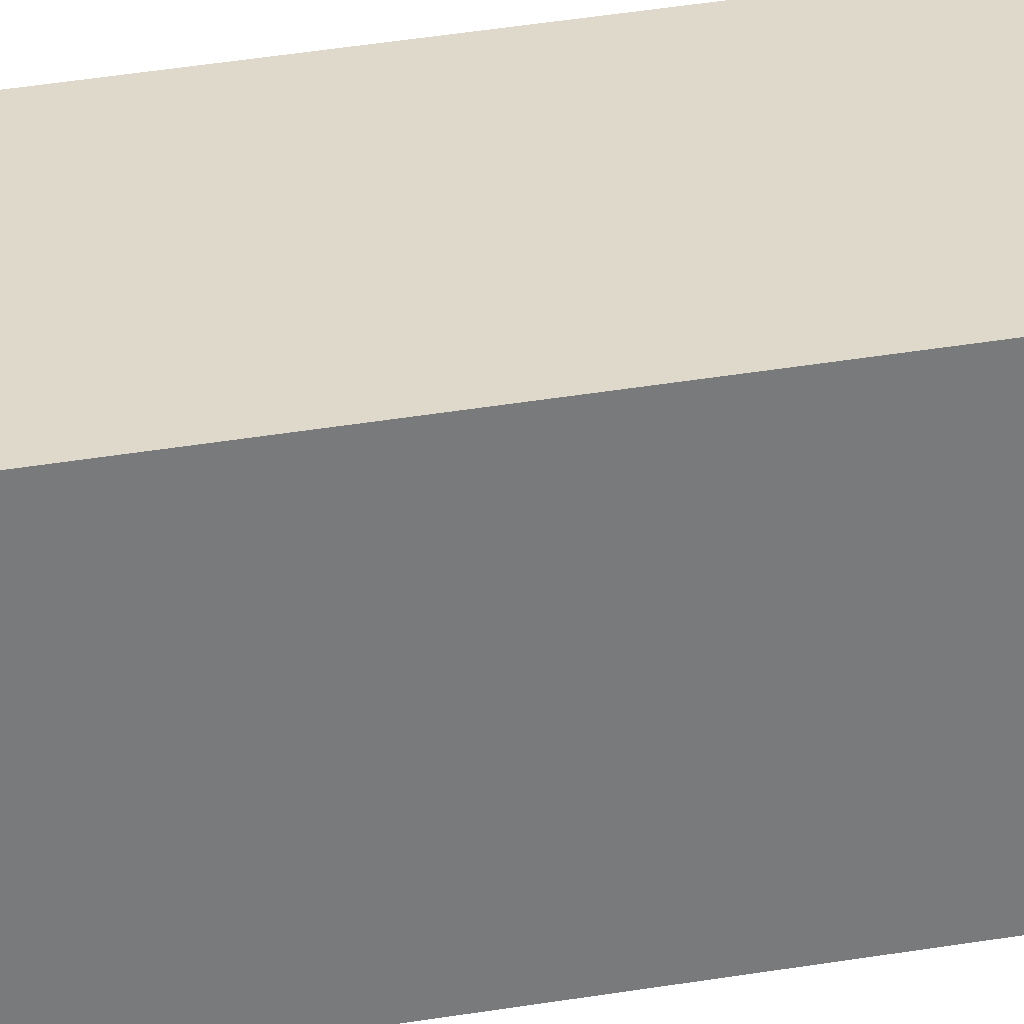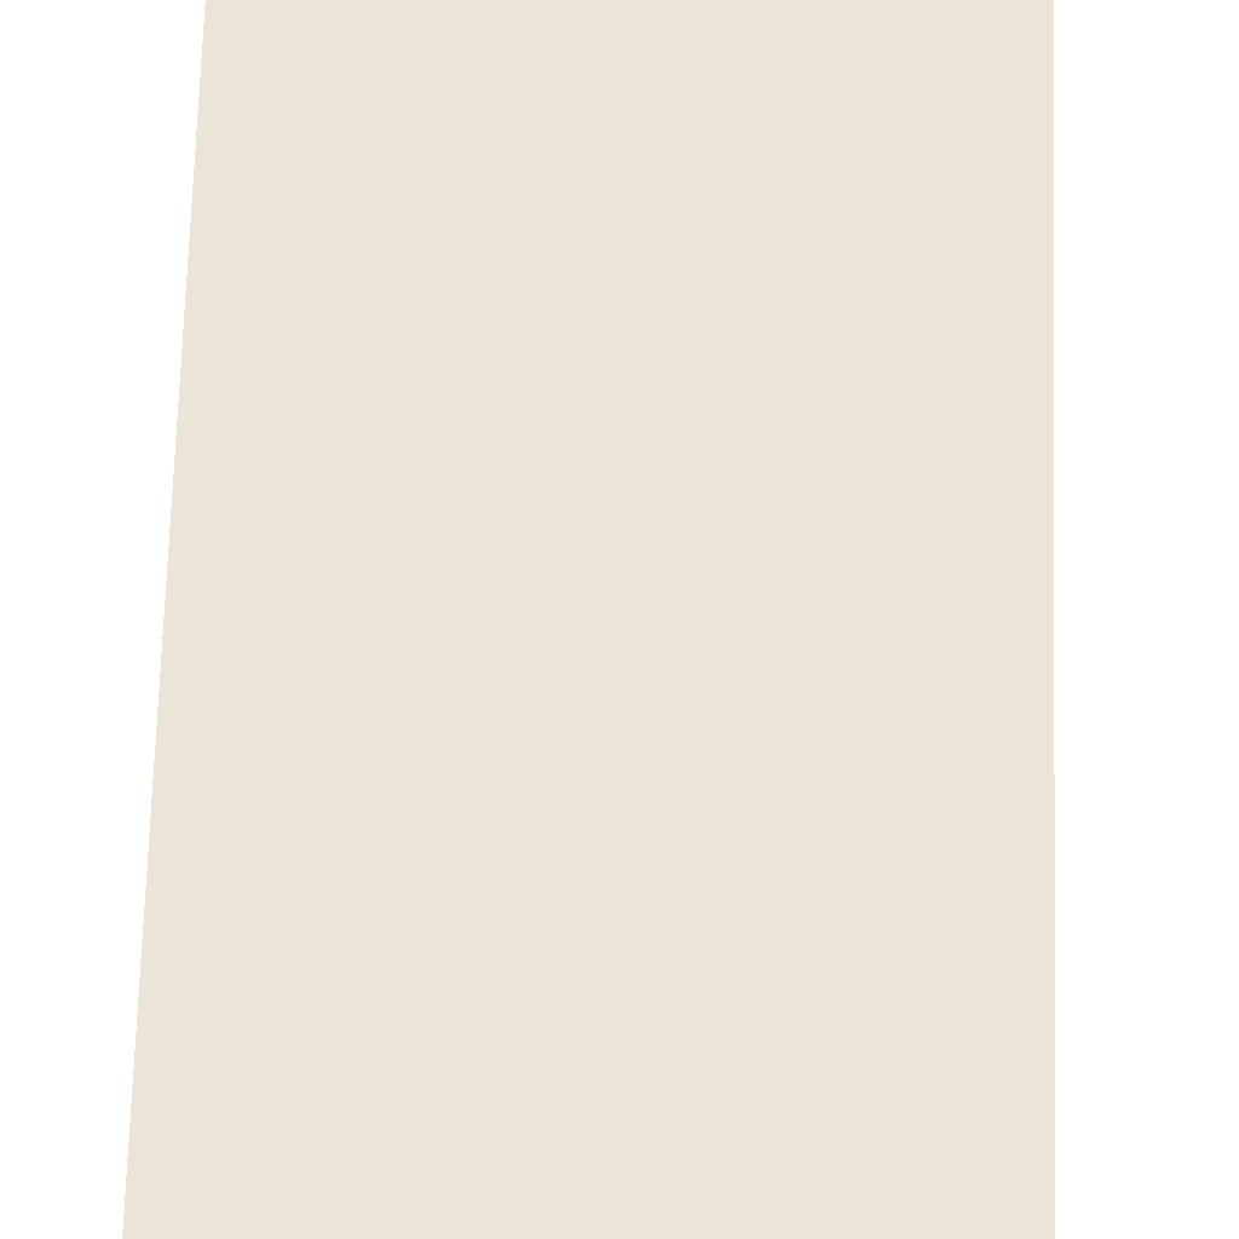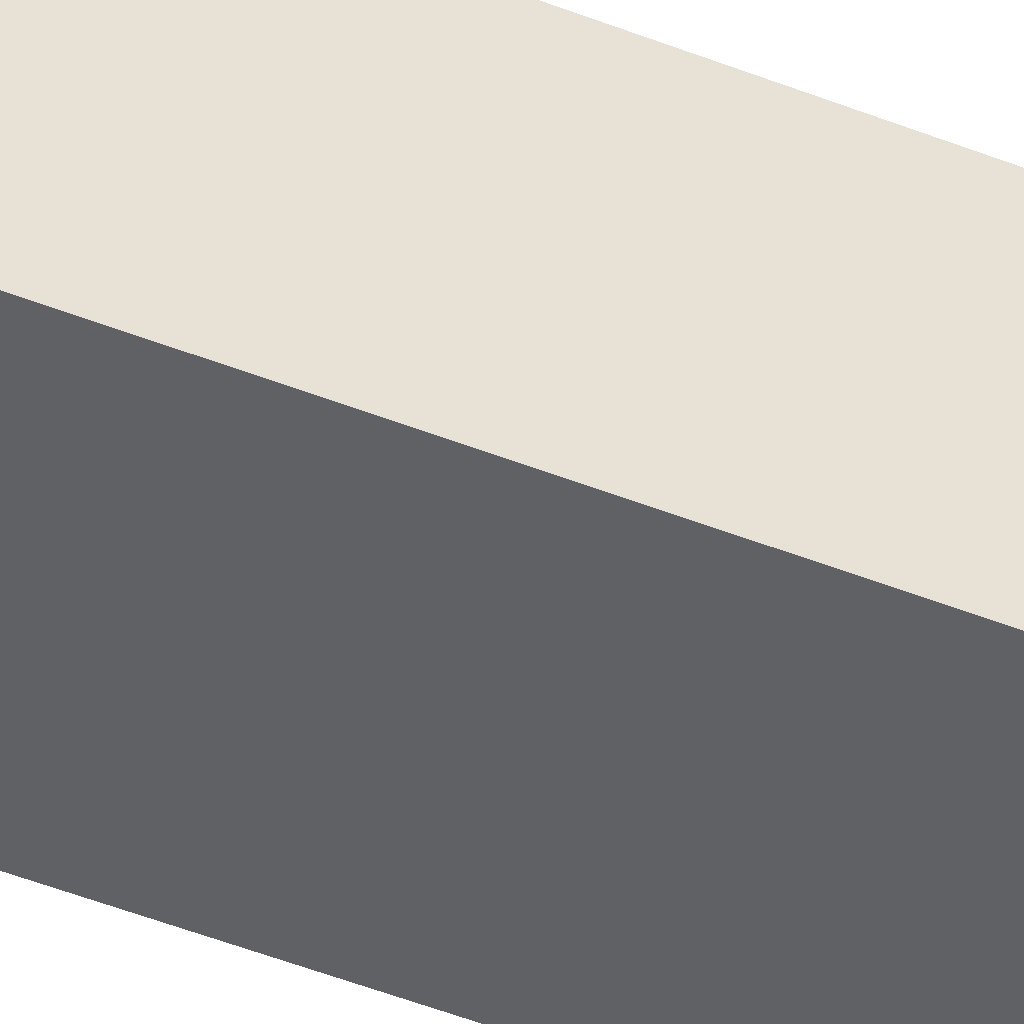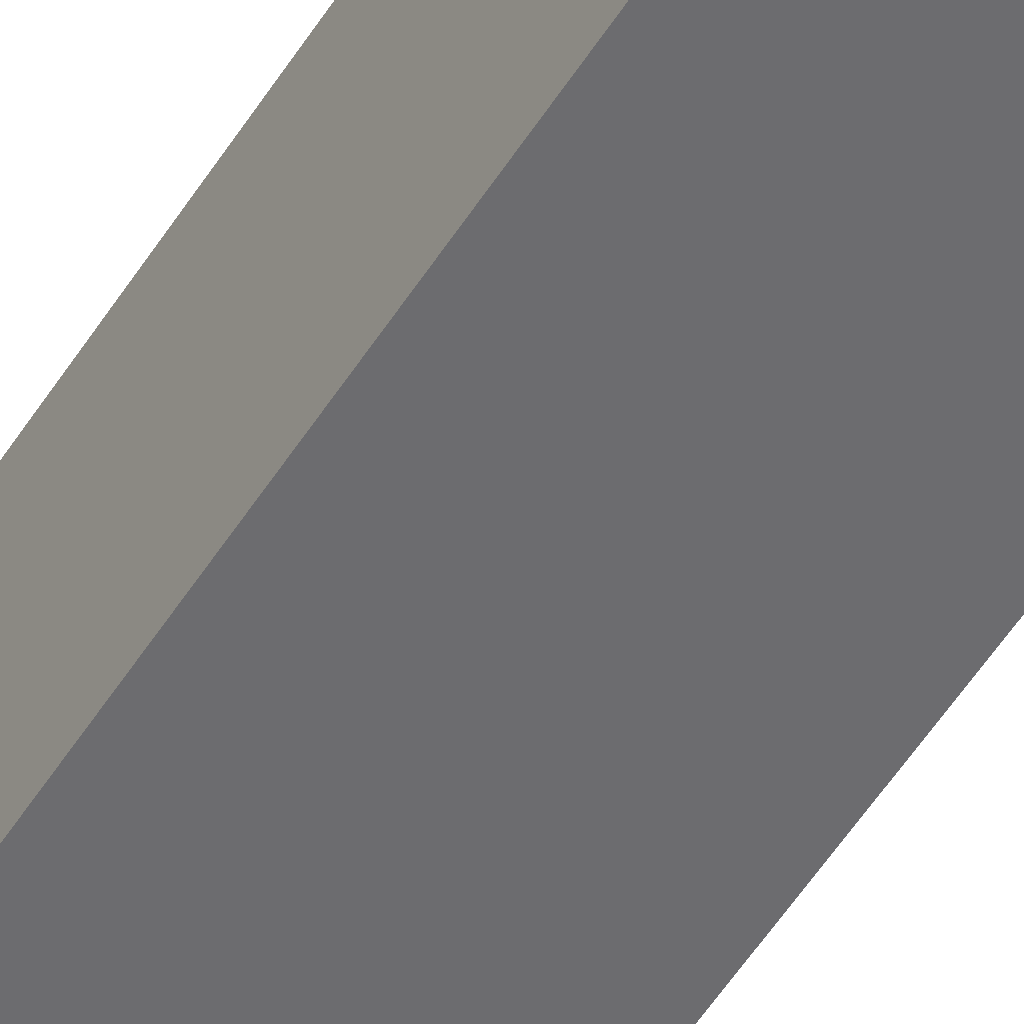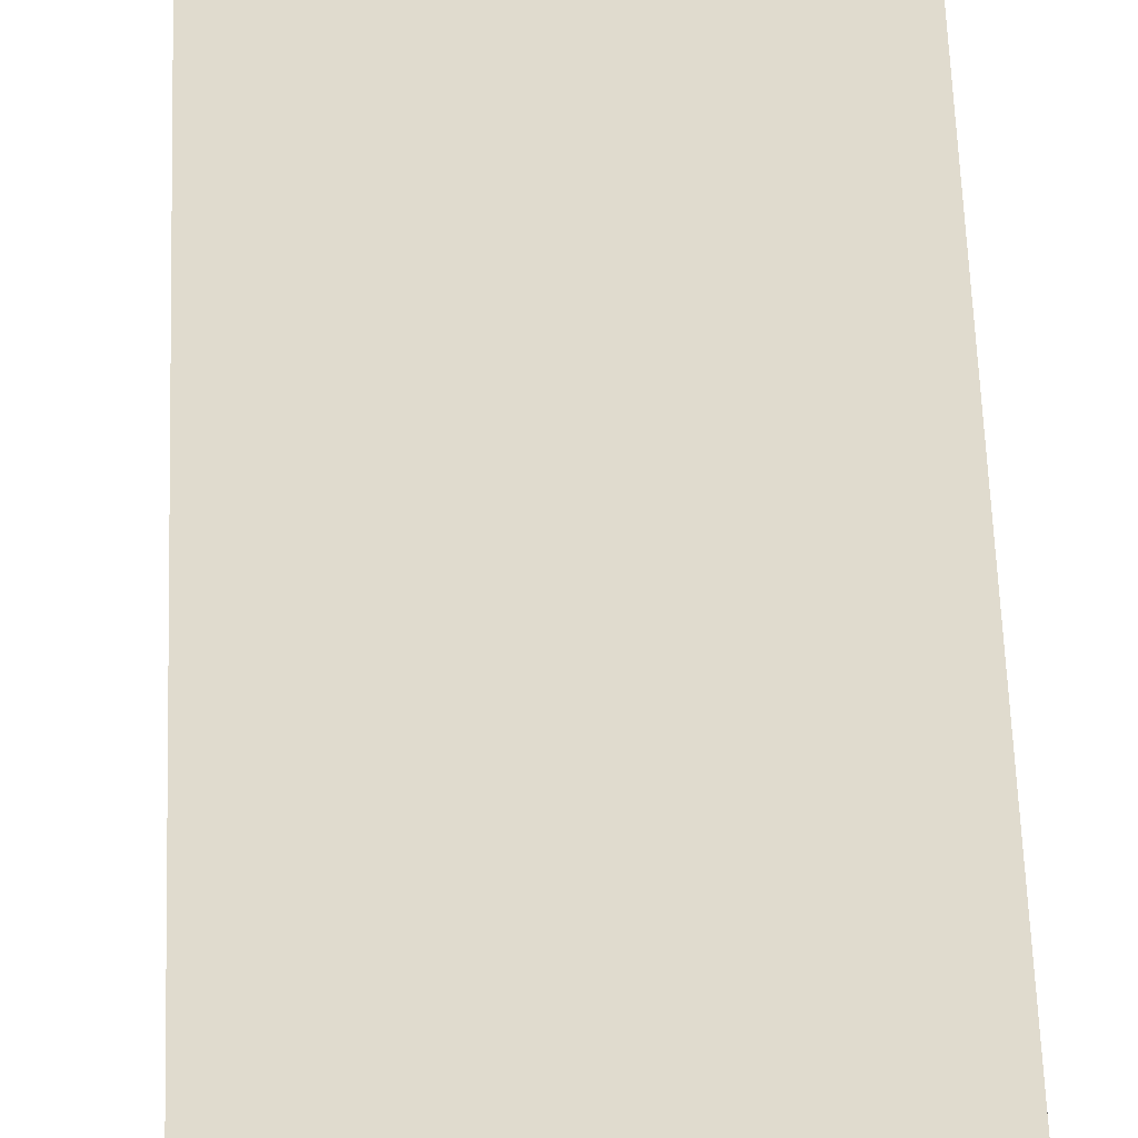
<metadata>
{"format":"obj","ext":"obj","renderer":"f3d","projection":"perspective","resolution":1024,"background":"white","views":[{"elev":32.3,"azim":-103.9,"up":"+Z"},{"elev":44.2,"azim":1.3,"up":"+Z"},{"elev":-47.8,"azim":65.9,"up":"+Z"},{"elev":-53.8,"azim":148.4,"up":"+Z"},{"elev":33.7,"azim":-1.3,"up":"+Z"}]}
</metadata>
<code>
o Cube.002_Cube.012
v -0.5244 6.27 0.5244
v 0.5244 6.27 0.5244
v 0.5853 6.3 0.5853
v -0.5853 6.3 0.5853
v -0.5244 6.27 -0.5244
v -0.5853 6.3 -0.5853
v 0.5853 6.3 -0.5853
v 0.5244 6.27 -0.5244
v -0.5244 6.33 0.5244
v -0.5244 6.33 -0.5244
v 0.5244 6.33 0.5244
v 0.5244 6.33 -0.5244
v -0.5244 6.685 0.5244
v 0.5244 6.685 0.5244
v 0.5853 6.715 0.5853
v -0.5853 6.715 0.5853
v -0.5244 6.685 -0.5244
v -0.5853 6.715 -0.5853
v 0.5853 6.715 -0.5853
v 0.5244 6.685 -0.5244
v -0.5244 6.745 0.5244
v -0.5244 6.745 -0.5244
v 0.5244 6.745 0.5244
v 0.5244 6.745 -0.5244
v -0.5244 7.148 0.5244
v 0.5244 7.148 0.5244
v 0.5853 7.178 0.5853
v -0.5853 7.178 0.5853
v -0.5244 7.148 -0.5244
v -0.5853 7.178 -0.5853
v 0.5853 7.178 -0.5853
v 0.5244 7.148 -0.5244
v -0.5244 7.208 0.5244
v -0.5244 7.208 -0.5244
v 0.5244 7.208 0.5244
v 0.5244 7.208 -0.5244
v -0.5244 7.803 0.5244
v 0.5244 7.803 0.5244
v 0.5853 7.833 0.5853
v -0.5853 7.833 0.5853
v -0.5244 7.803 -0.5244
v -0.5853 7.833 -0.5853
v 0.5853 7.833 -0.5853
v 0.5244 7.803 -0.5244
v -0.5244 7.863 0.5244
v -0.5244 7.863 -0.5244
v 0.5244 7.863 0.5244
v 0.5244 7.863 -0.5244
v -0.5881 -1.582 0.5881
v -0.5881 6.109 0.5881
v -0.5881 6.109 -0.5881
v -0.5881 -1.582 -0.5881
v 0.5881 6.109 -0.5881
v 0.5881 -1.582 -0.5881
v 0.5881 6.109 0.5881
v 0.5881 -1.582 0.5881
v 0.4261 6.066 0.2559
v 0.5024 6.066 0.3321
v 0.4261 6.066 0.4084
v 0.3498 6.066 0.3321
v 0.4261 7.966 0.2559
v 0.3498 7.966 0.3321
v 0.4261 7.966 0.4084
v 0.5024 7.966 0.3321
v 0.5024 6.066 -0.301
v 0.4261 6.066 -0.3773
v 0.4261 7.966 -0.3773
v 0.5024 7.966 -0.301
v 0.4261 6.066 -0.2247
v 0.3498 6.066 -0.301
v 0.3498 7.966 -0.301
v 0.4261 7.966 -0.2247
v -0.5024 6.066 -0.301
v -0.5024 7.966 -0.301
v -0.4261 7.966 -0.3773
v -0.4261 6.066 -0.3773
v -0.5024 6.066 0.3321
v -0.5024 7.966 0.3321
v -0.4261 7.966 0.2559
v -0.4261 6.066 0.2559
v 0 6.066 0.4084
v 0.07804 6.066 0.3321
v 0.07804 7.966 0.3321
v 0 7.966 0.4084
v -0.3498 6.066 0.3321
v -0.3498 7.966 0.3321
v -0.4261 7.966 0.4084
v -0.4261 6.066 0.4084
v 0 6.066 0.2559
v 0 7.966 0.2559
v -0.3498 6.066 -0.301
v -0.4261 6.066 -0.2247
v 0.07804 6.066 -0.301
v 0 6.066 -0.3773
v 0 7.966 -0.3773
v 0.07804 7.966 -0.301
v 0 6.066 -0.2247
v 0 7.966 -0.2247
v -0.3498 7.966 -0.301
v -0.4261 7.966 -0.2247
v -0.07804 7.966 0.3321
v -0.07804 6.066 0.3321
v -0.07804 6.066 -0.301
v -0.07804 7.966 -0.301
f 2 4 1
f 5 7 8
f 4 10 6
f 7 2 8
f 11 4 3
f 6 12 7
f 7 11 3
f 2 12 8
f 5 9 1
f 2 9 1
f 8 10 5
f 4 5 1
f 14 16 13
f 17 19 20
f 16 22 18
f 19 14 20
f 23 16 15
f 18 24 19
f 19 23 15
f 14 24 20
f 17 21 13
f 14 21 13
f 20 22 17
f 16 17 13
f 26 28 25
f 30 32 29
f 28 34 30
f 31 26 32
f 27 33 28
f 30 36 31
f 31 35 27
f 26 36 32
f 29 33 25
f 26 33 25
f 32 34 29
f 28 29 25
f 38 40 37
f 42 44 41
f 40 46 42
f 43 38 44
f 39 45 40
f 42 48 43
f 43 47 39
f 38 48 44
f 41 45 37
f 38 45 37
f 44 46 41
f 40 41 37
f 2 3 4
f 5 6 7
f 4 9 10
f 7 3 2
f 11 9 4
f 6 10 12
f 7 12 11
f 2 11 12
f 5 10 9
f 2 11 9
f 8 12 10
f 4 6 5
f 14 15 16
f 17 18 19
f 16 21 22
f 19 15 14
f 23 21 16
f 18 22 24
f 19 24 23
f 14 23 24
f 17 22 21
f 14 23 21
f 20 24 22
f 16 18 17
f 26 27 28
f 30 31 32
f 28 33 34
f 31 27 26
f 27 35 33
f 30 34 36
f 31 36 35
f 26 35 36
f 29 34 33
f 26 35 33
f 32 36 34
f 28 30 29
f 38 39 40
f 42 43 44
f 40 45 46
f 43 39 38
f 39 47 45
f 42 46 48
f 43 48 47
f 38 47 48
f 41 46 45
f 38 47 45
f 44 48 46
f 40 42 41
f 50 52 49
f 51 54 52
f 53 56 54
f 55 49 56
f 54 49 52
f 51 55 53
f 57 59 60
f 61 63 64
f 58 63 59
f 60 61 57
f 57 64 58
f 59 62 60
f 66 68 65
f 66 69 70
f 70 67 66
f 65 72 69
f 67 72 68
f 69 71 70
f 74 76 73
f 78 80 77
f 82 84 81
f 86 88 85
f 89 83 82
f 76 92 73
f 94 96 93
f 80 88 77
f 87 77 88
f 93 98 97
f 79 87 86
f 79 85 80
f 75 91 76
f 100 73 92
f 75 100 99
f 99 92 91
f 84 102 81
f 101 89 102
f 104 94 103
f 98 103 97
f 84 83 90
f 101 84 90
f 96 95 98
f 98 95 104
f 50 51 52
f 51 53 54
f 53 55 56
f 55 50 49
f 54 56 49
f 51 50 55
f 57 58 59
f 61 62 63
f 58 64 63
f 60 62 61
f 57 61 64
f 59 63 62
f 66 67 68
f 66 65 69
f 70 71 67
f 65 68 72
f 67 71 72
f 69 72 71
f 74 75 76
f 78 79 80
f 82 83 84
f 86 87 88
f 89 90 83
f 76 91 92
f 94 95 96
f 80 85 88
f 87 78 77
f 93 96 98
f 79 78 87
f 79 86 85
f 75 99 91
f 100 74 73
f 75 74 100
f 99 100 92
f 84 101 102
f 101 90 89
f 104 95 94
f 98 104 103

</code>
